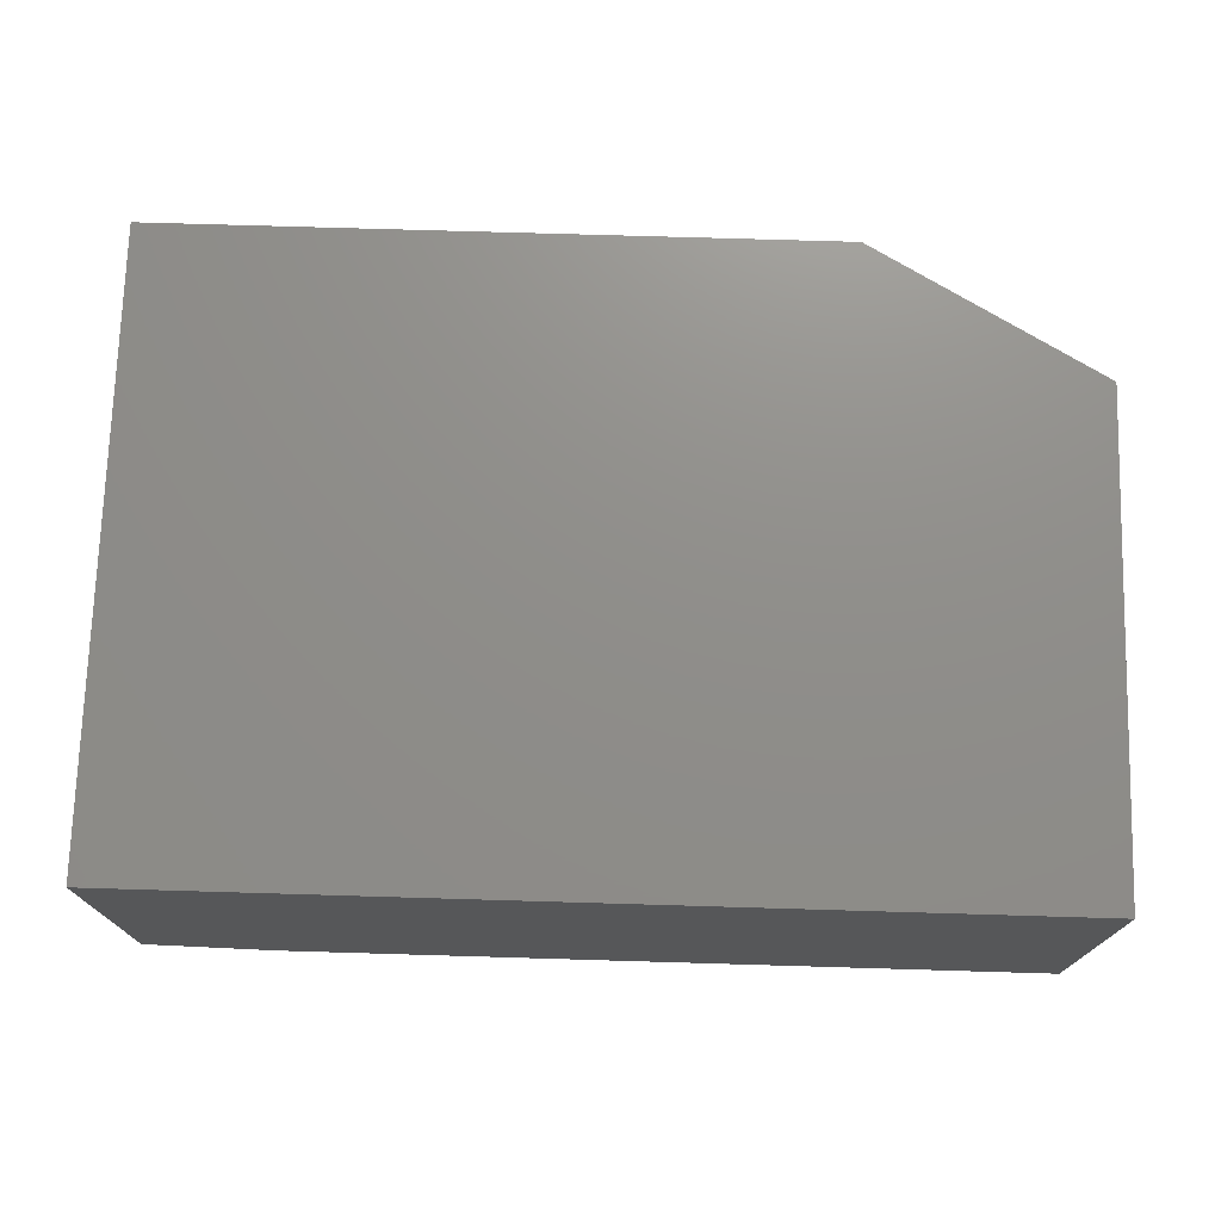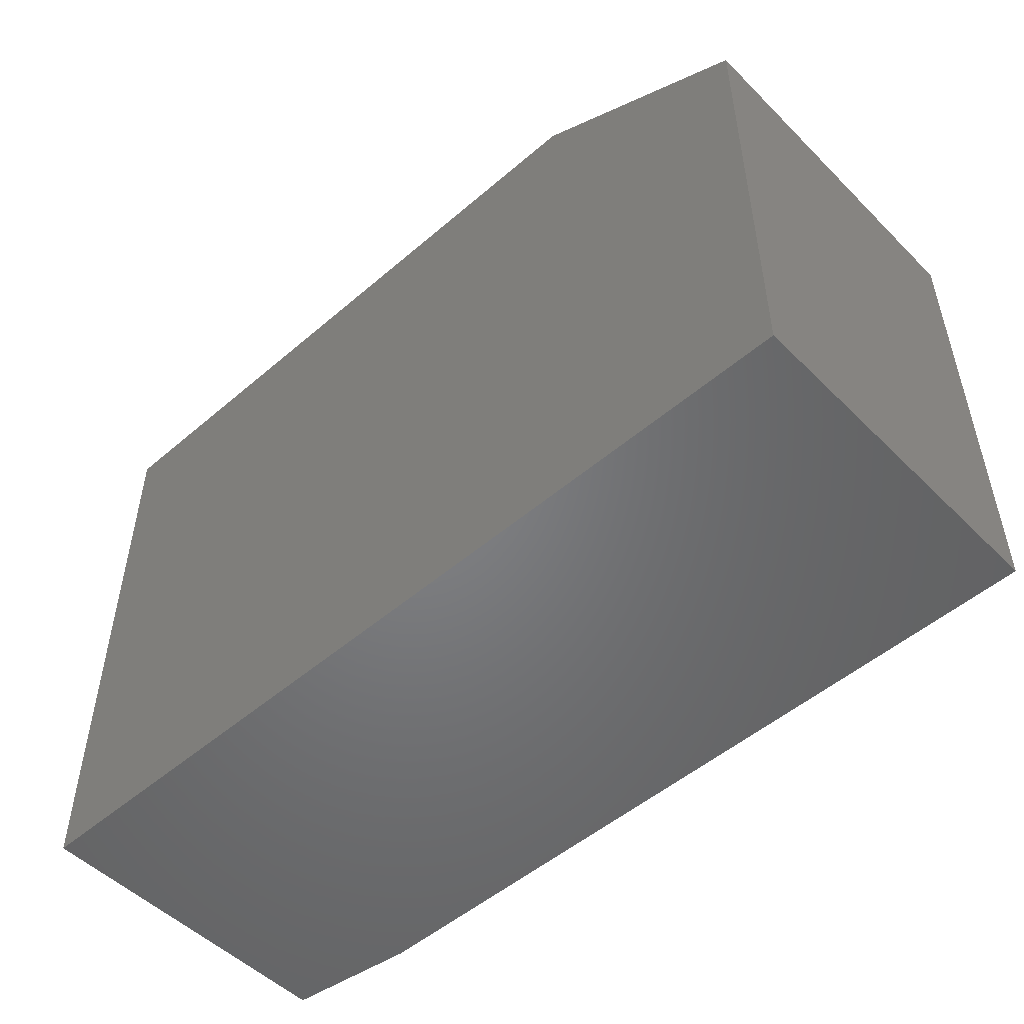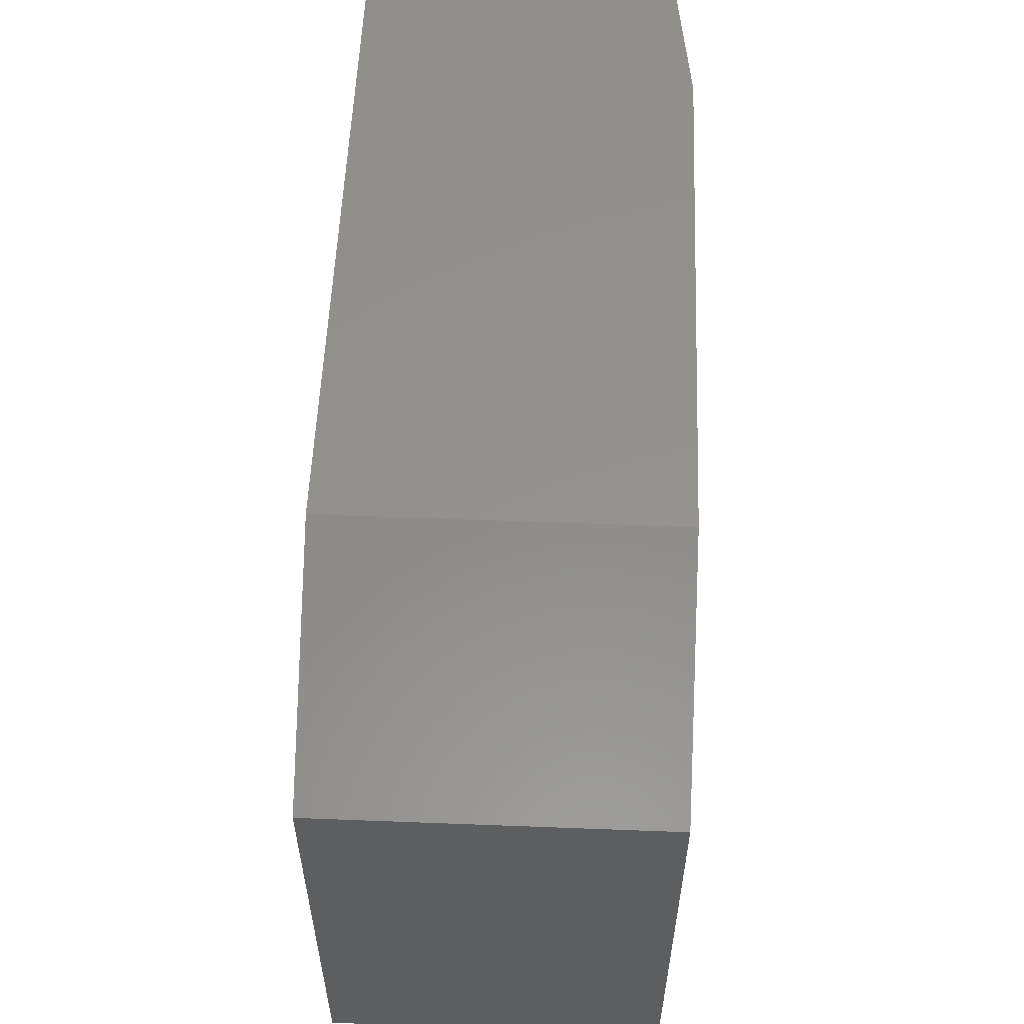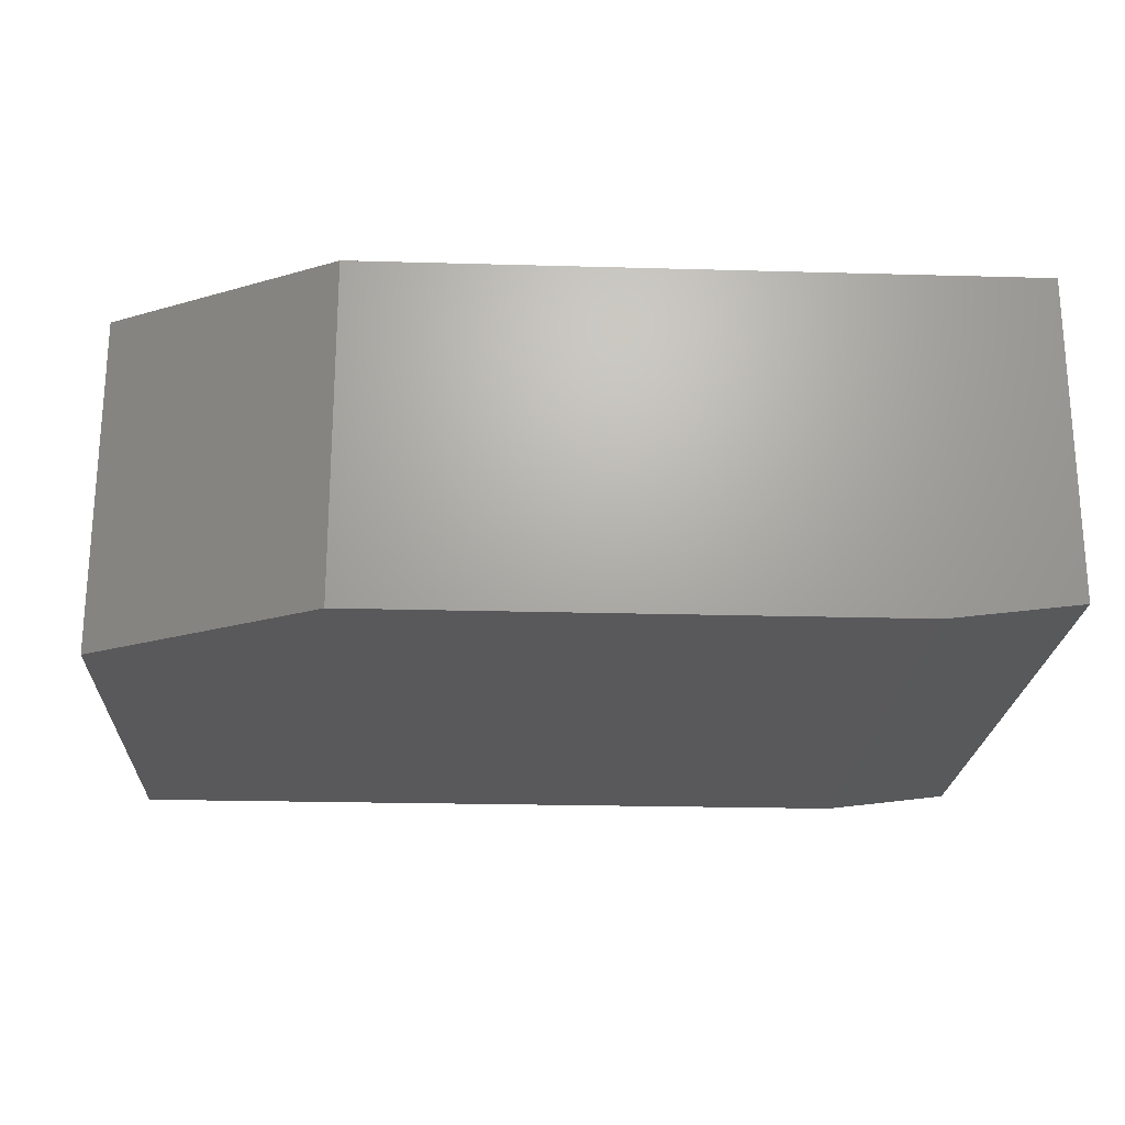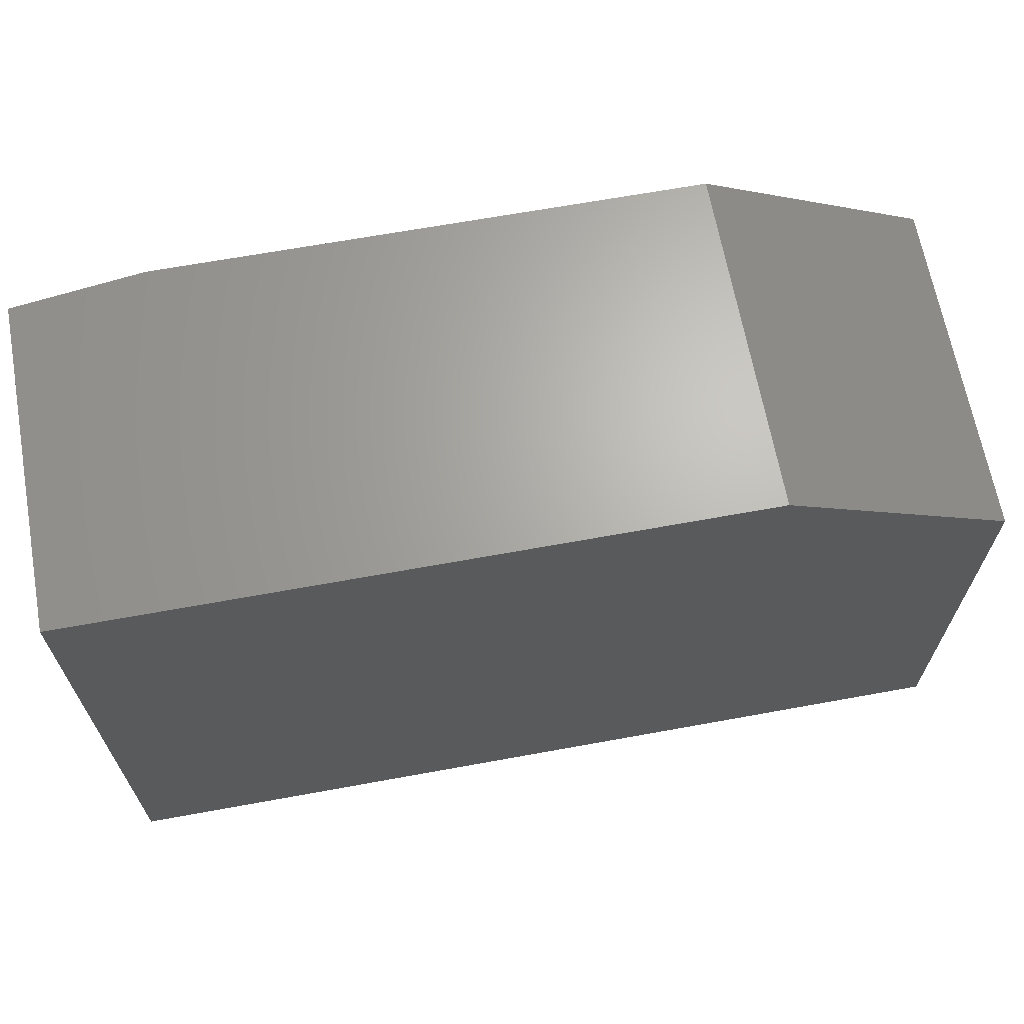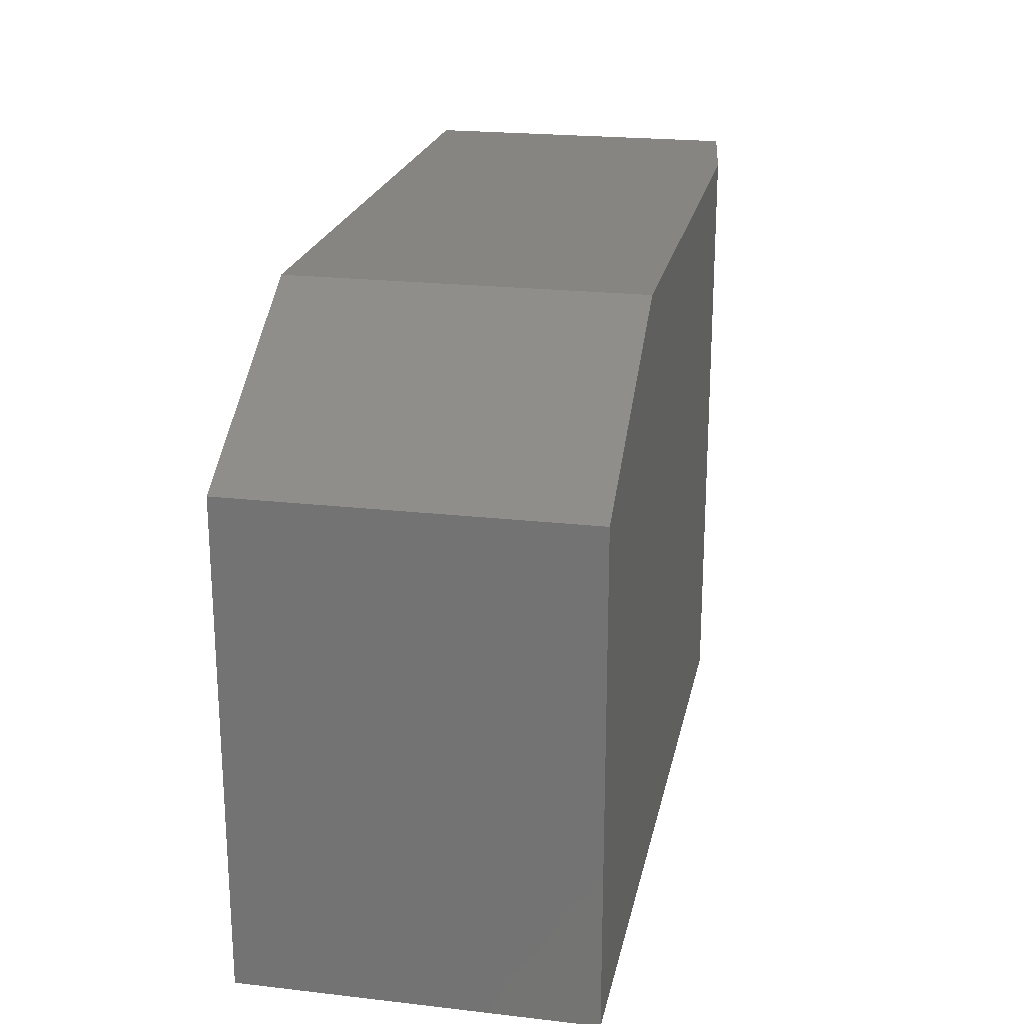
<metadata>
{"format":"stl","ext":"stl","renderer":"f3d","projection":"perspective","resolution":1024,"background":"white","views":[{"elev":73.5,"azim":-178.3,"up":"+Y"},{"elev":-51.1,"azim":-137.0,"up":"+Z"},{"elev":55.5,"azim":-87.7,"up":"+Z"},{"elev":-22.1,"azim":-2.8,"up":"+Y"},{"elev":66.2,"azim":169.6,"up":"+Z"},{"elev":21.8,"azim":-78.6,"up":"+Z"}]}
</metadata>
<code>
# stl→obj: 12 verts, 20 faces
v -0.75 -0.1641 -0.1719
v -0.3828 -0.1641 -0.1719
v -0.75 -0.1641 0.05962
v -0.3828 -0.1641 0.1221
v -0.6406 -0.1641 0.1221
v -0.6406 2.846e-17 0.1221
v -0.3203 6.402e-17 0.1221
v -0.3203 -0.1562 0.1221
v -0.75 1.285e-17 0.05962
v -0.3203 4.77e-17 -0.1719
v -0.75 0 -0.1719
v -0.3203 -0.1562 -0.1719
f 1 2 3
f 3 2 4
f 3 4 5
f 6 5 7
f 7 5 4
f 7 4 8
f 6 7 9
f 9 7 10
f 9 10 11
f 3 9 1
f 1 9 11
f 5 6 3
f 3 6 9
f 12 10 8
f 8 10 7
f 1 11 2
f 2 11 10
f 2 10 12
f 4 2 8
f 8 2 12

</code>
